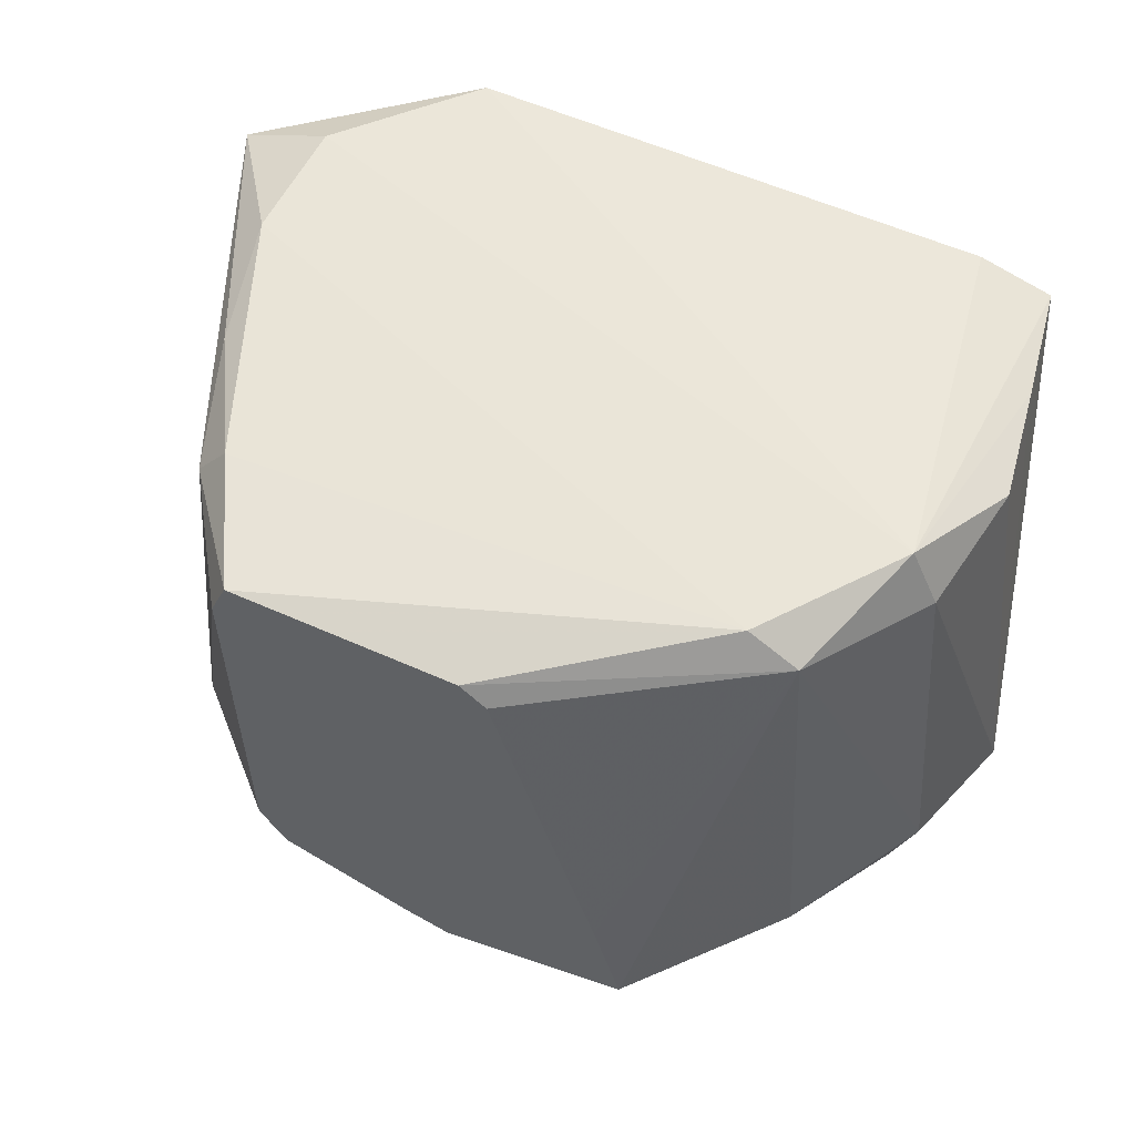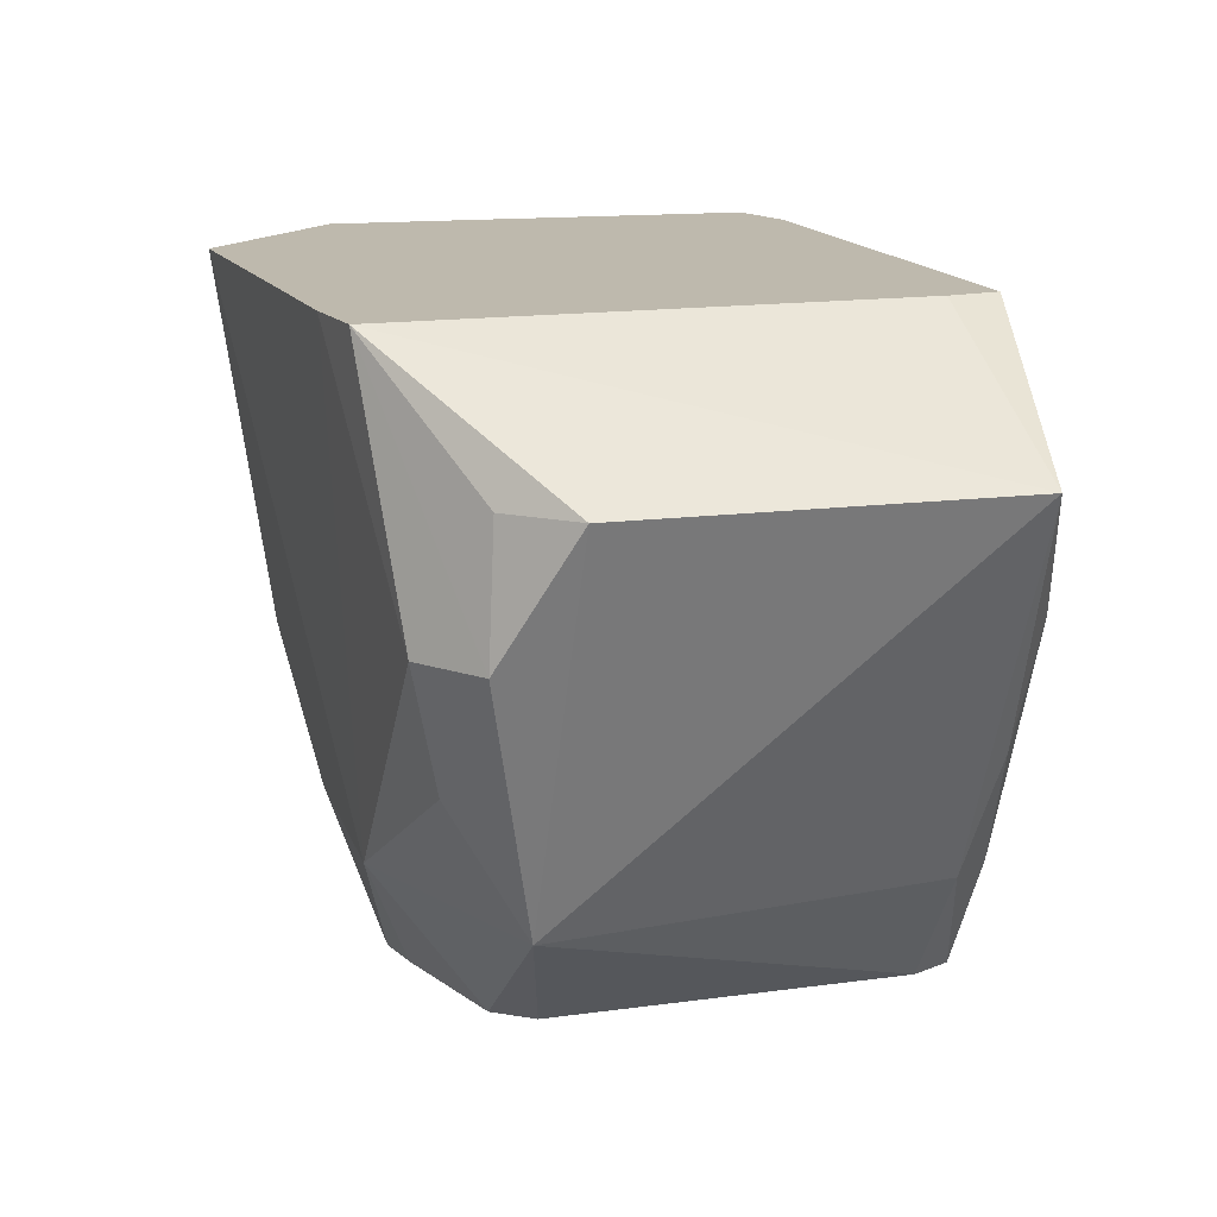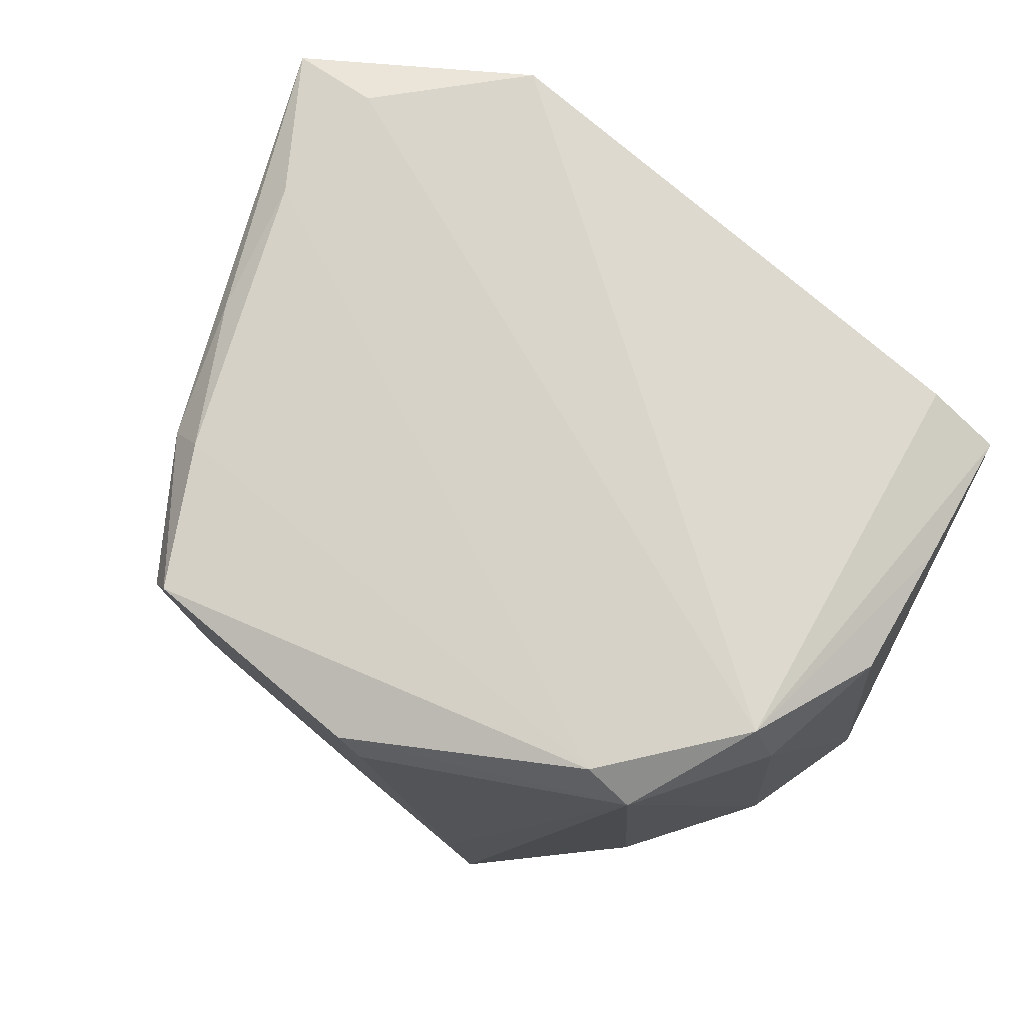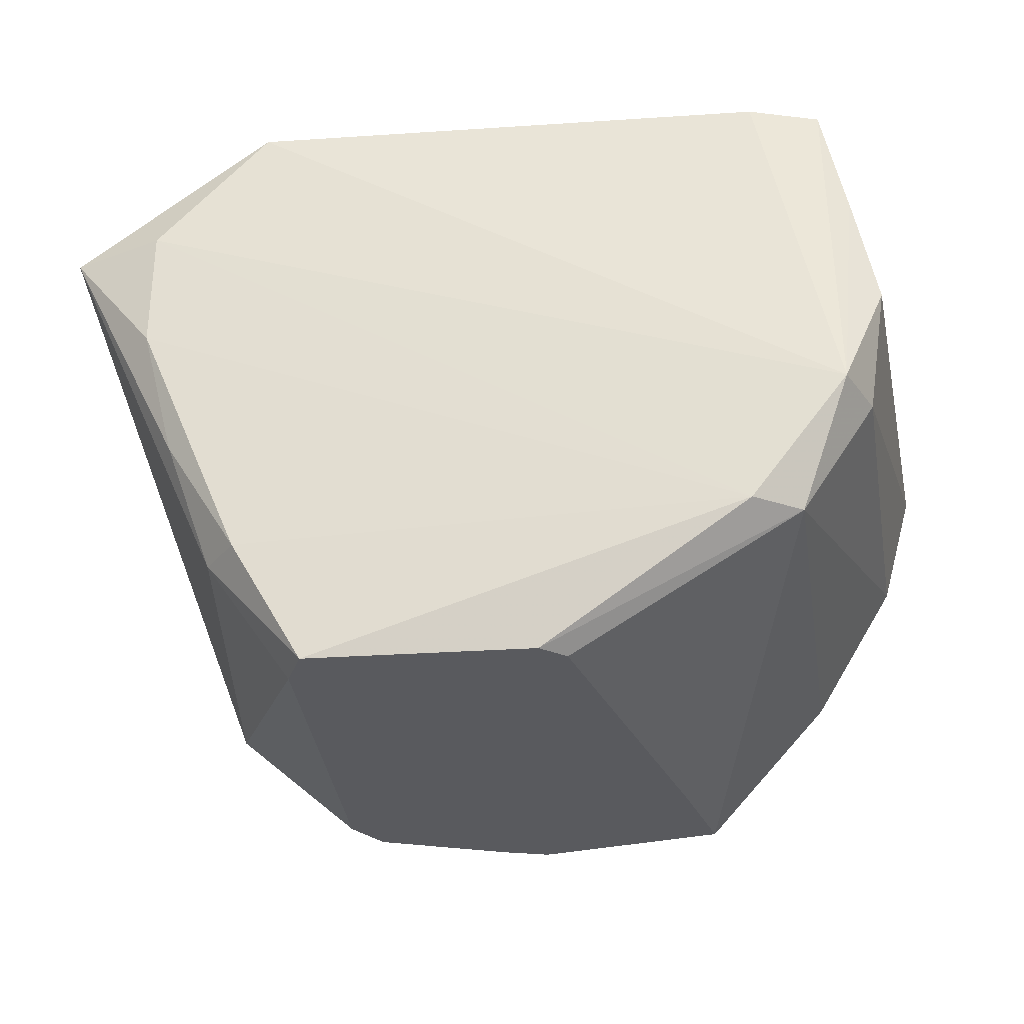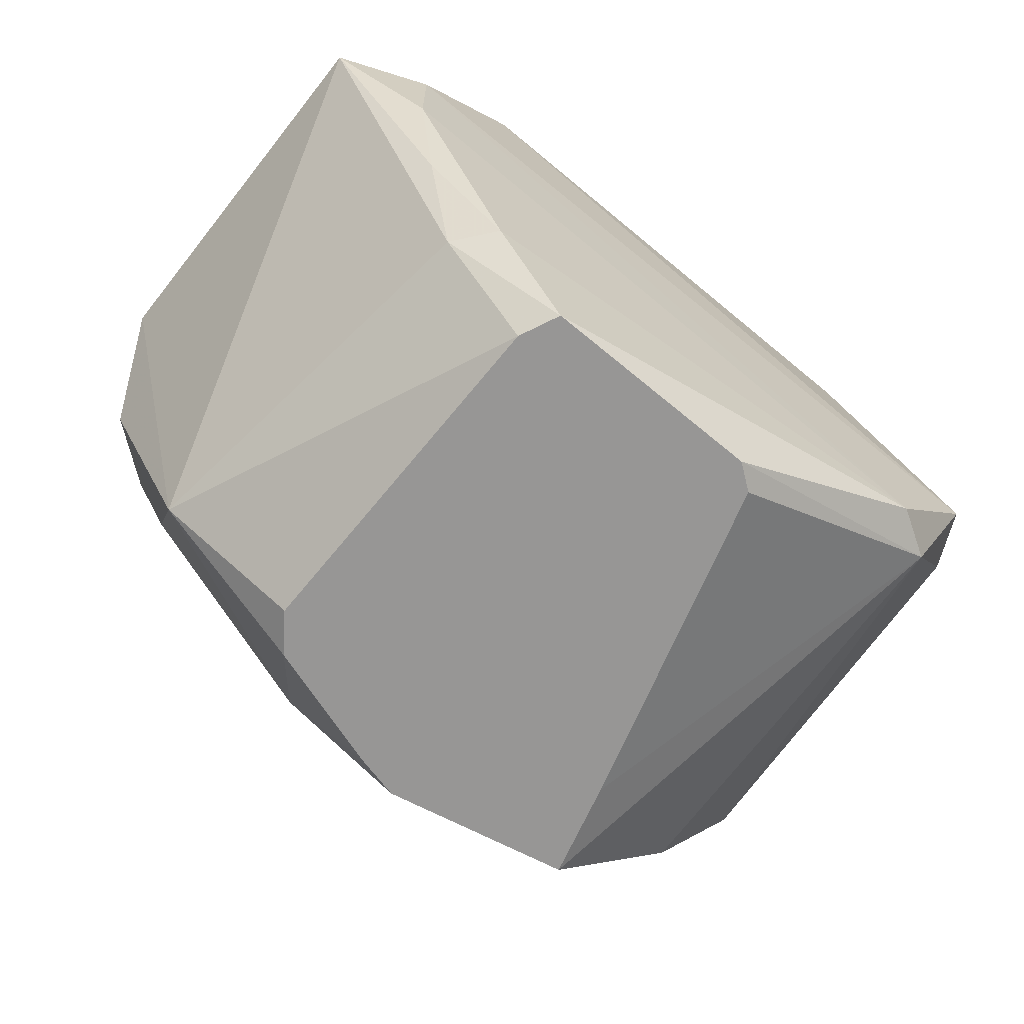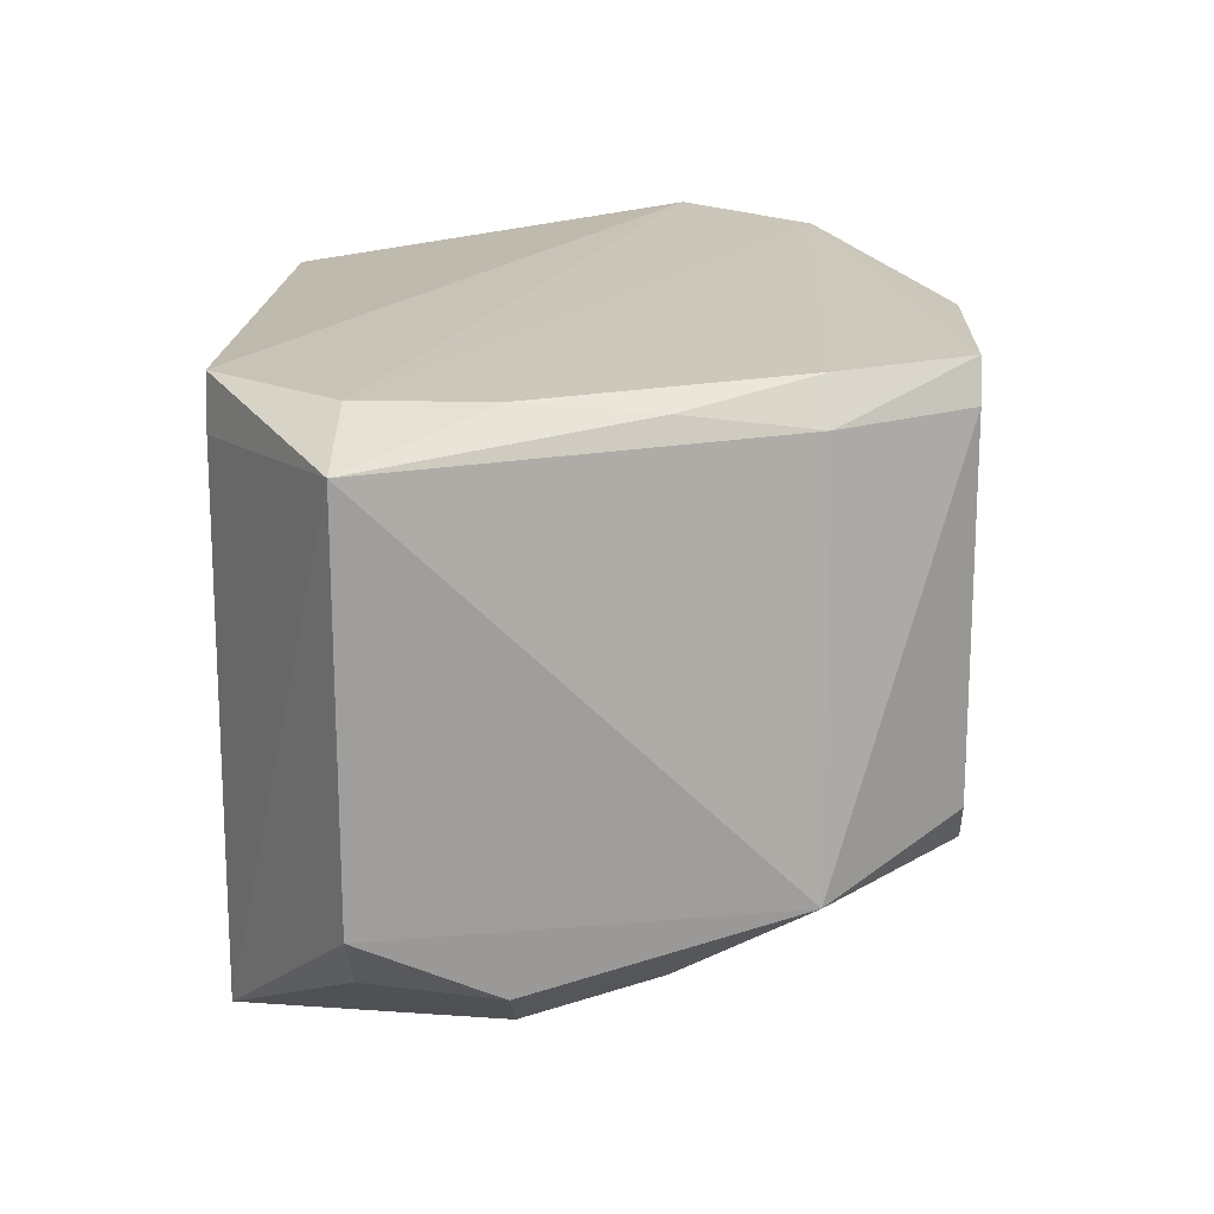
<metadata>
{"format":"obj","ext":"obj","renderer":"f3d","projection":"perspective","resolution":1024,"background":"white","views":[{"elev":55.5,"azim":-154.6,"up":"+Y"},{"elev":15.3,"azim":73.0,"up":"+Z"},{"elev":78.5,"azim":-139.9,"up":"+Y"},{"elev":-31.4,"azim":-174.6,"up":"+Z"},{"elev":-68.0,"azim":140.1,"up":"+Z"},{"elev":17.1,"azim":92.3,"up":"+Y"}]}
</metadata>
<code>
v 0.07903 0.03033 -0.2099
v 0.07218 0.04608 -0.2099
v -0.01562 0.04615 -0.2099
v -0.02583 0.0387 -0.2099
v -0.06576 -0.09186 -0.2099
v -0.07658 -0.1301 -0.2099
v -0.003607 -0.146 -0.2099
v 0.01413 -0.1417 -0.2099
v 0.06589 -0.1254 -0.2099
v 0.07705 -0.1104 -0.2099
v 0.1193 -0.02971 -0.1599
v 0.1133 0.02983 -0.1599
v 0.1006 0.04603 -0.1599
v -0.09575 0.06243 -0.1599
v -0.1148 0.05111 -0.1599
v -0.1251 -0.118 -0.1599
v -0.04606 -0.1604 -0.1599
v 0.03966 -0.1629 -0.1599
v 0.1291 -0.1261 -0.1599
v 0.126 -0.09575 -0.1599
v 0.1305 0.03863 -0.1099
v -0.1339 0.06493 -0.1099
v -0.1444 0.04205 -0.1099
v -0.1571 -0.1079 -0.1099
v -0.1476 -0.1343 -0.1099
v -0.1029 -0.1664 -0.1099
v 0.121 -0.1543 -0.1099
v 0.1424 0.0447 -0.05987
v -0.152 0.04589 -0.05987
v -0.1636 -0.05505 -0.05987
v -0.1668 -0.08273 -0.05987
v -0.1705 -0.1147 -0.05987
v -0.156 -0.1405 -0.05987
v -0.1341 -0.1602 -0.05987
v 0.1326 -0.166 -0.05987
v 0.1578 -0.147 -0.05987
v 0.1789 0.0296 -0.009869
v 0.1425 0.04473 -0.009869
v -0.1433 0.04149 -0.009869
v -0.1104 -0.1767 -0.009869
v 0.1534 -0.1437 -0.009869
v 0.1747 -0.1206 -0.009869
v 0.1765 -0.05823 -0.009869
v 0.1016 0.0239 0.04013
v 0.09846 0.04445 0.04013
v -0.1057 0.04447 0.04013
v -0.1342 0.03683 0.04013
v -0.1454 -0.1327 0.04013
v -0.08529 -0.19 0.04013
v -0.05062 -0.1744 0.04013
v -0.003607 -0.1744 0.04013
v 0.01934 -0.1746 0.04013
v 0.04363 -0.1751 0.04013
v 0.07291 -0.1799 0.04013
v 0.1025 -0.1757 0.04013
f 1 4 2
f 2 12 1
f 39 47 22
f 22 29 39
f 32 47 39
f 39 31 32
f 22 47 46
f 46 45 22
f 38 45 37
f 22 45 38
f 48 47 32
f 2 4 3
f 3 4 15
f 19 42 36
f 43 19 37
f 43 42 19
f 42 43 55
f 55 43 37
f 35 36 55
f 13 12 2
f 19 1 20
f 37 19 20
f 10 1 19
f 22 15 23
f 15 24 23
f 23 29 22
f 32 31 23
f 23 24 32
f 35 55 54
f 54 18 35
f 49 18 54
f 37 45 44
f 44 55 37
f 45 54 44
f 44 54 55
f 41 36 42
f 42 55 41
f 41 55 36
f 37 12 21
f 12 13 21
f 28 38 37
f 37 21 28
f 28 21 13
f 11 1 12
f 11 20 1
f 11 12 37
f 37 20 11
f 9 10 19
f 19 18 9
f 9 18 8
f 8 6 5
f 15 4 5
f 5 6 15
f 15 6 16
f 16 24 15
f 35 18 27
f 27 18 19
f 27 36 35
f 19 36 27
f 29 23 30
f 30 23 31
f 30 39 29
f 31 39 30
f 45 46 51
f 14 28 13
f 14 13 2
f 22 38 14
f 38 28 14
f 2 3 14
f 14 15 22
f 14 3 15
f 17 18 49
f 49 26 17
f 17 26 6
f 25 16 6
f 6 26 25
f 24 16 25
f 32 24 25
f 53 54 45
f 50 46 47
f 50 51 46
f 47 48 50
f 50 48 49
f 49 54 50
f 8 18 7
f 18 17 7
f 7 6 8
f 7 17 6
f 32 25 33
f 33 48 32
f 45 51 52
f 52 53 45
f 49 48 40
f 48 33 40
f 40 26 49
f 34 25 26
f 34 33 25
f 26 40 34
f 34 40 33
f 1 10 5
f 4 1 5
f 5 9 8
f 10 9 5
f 52 50 54
f 54 53 52
f 51 50 52

</code>
